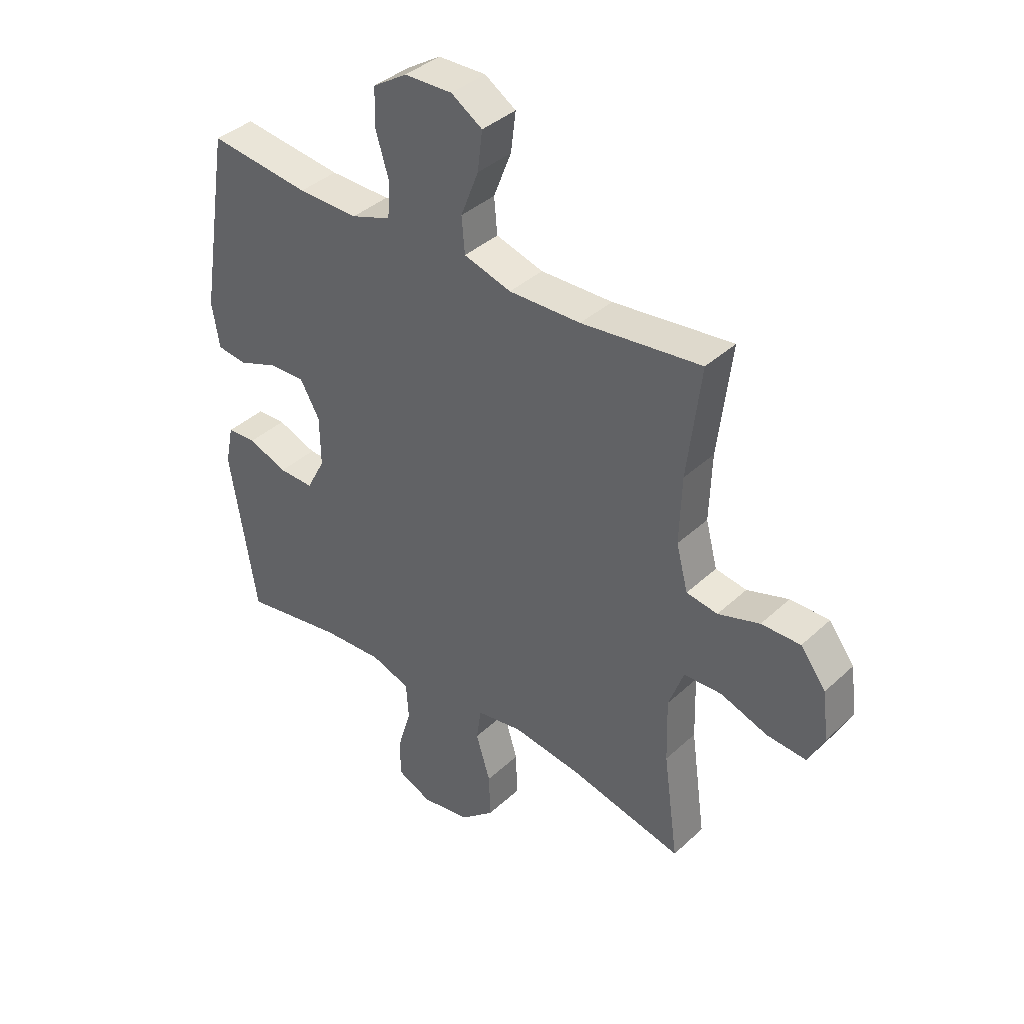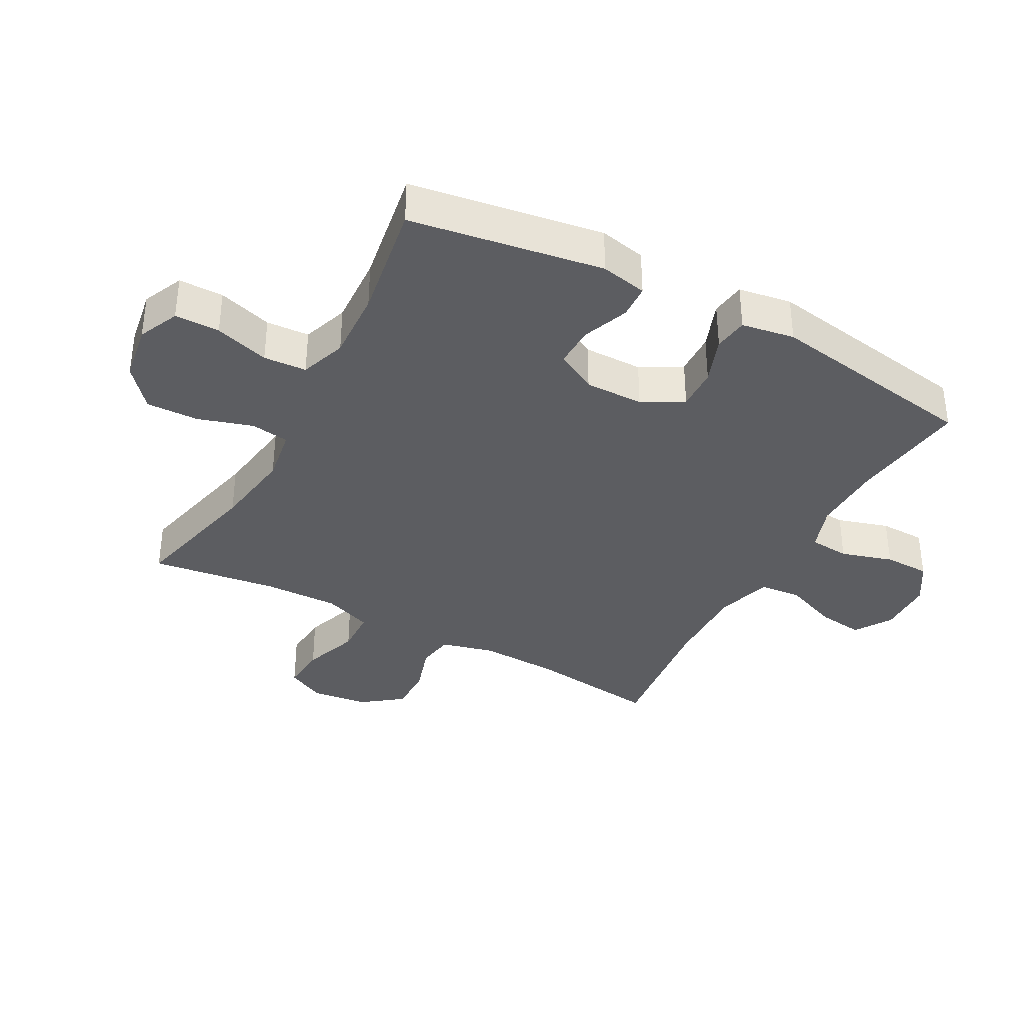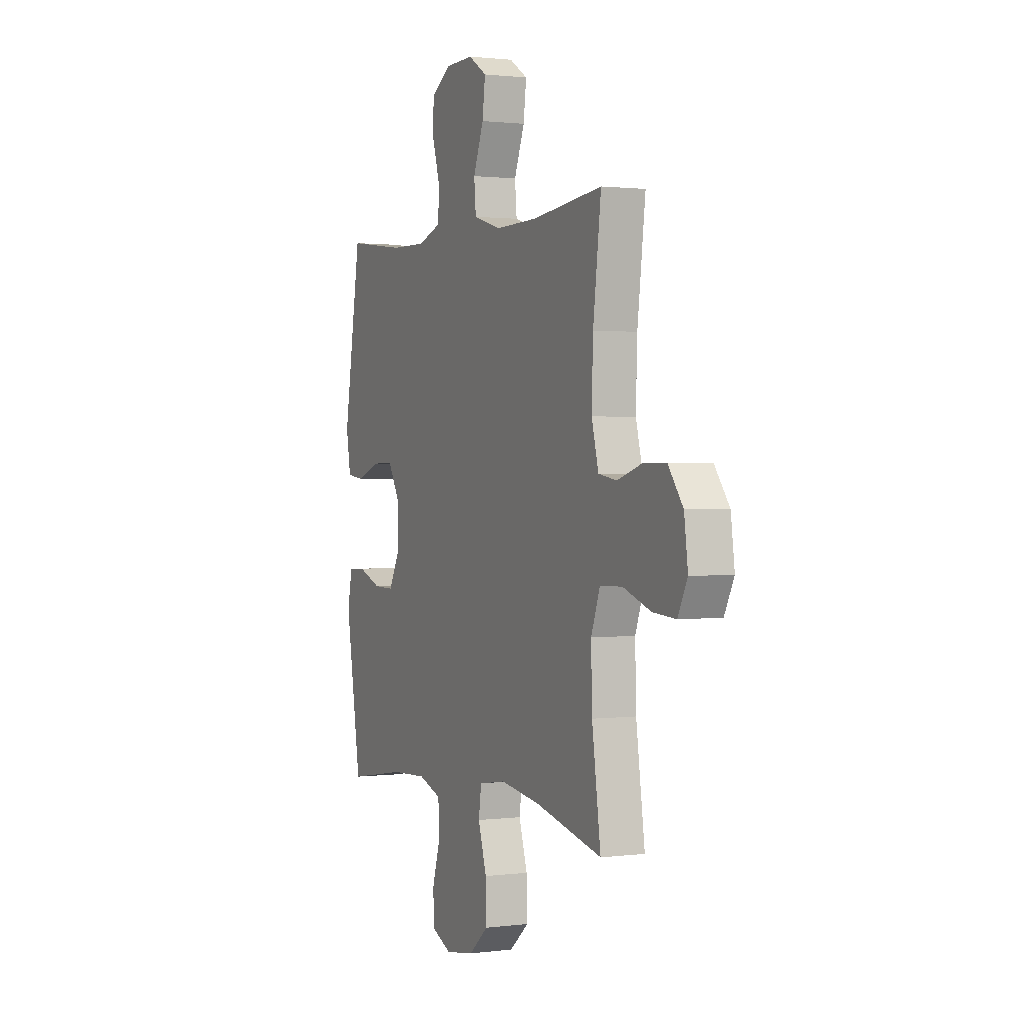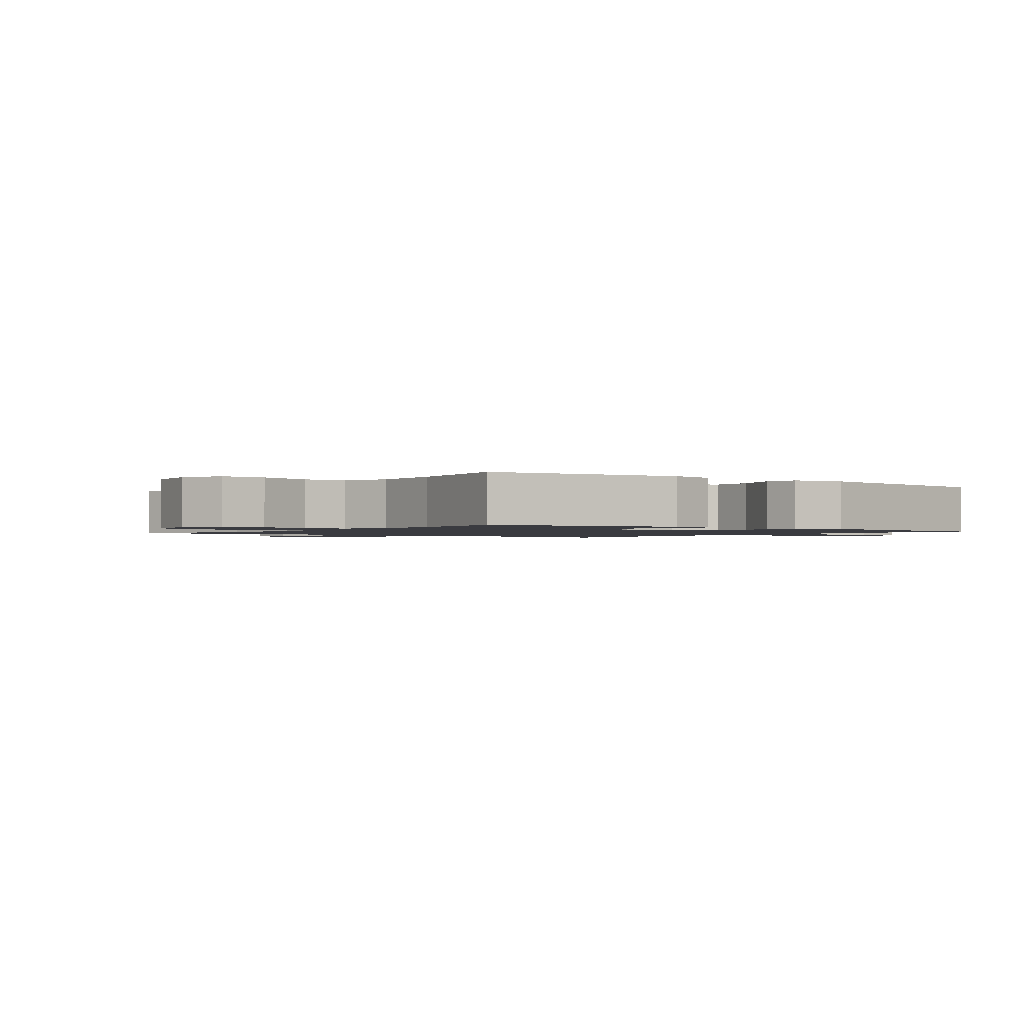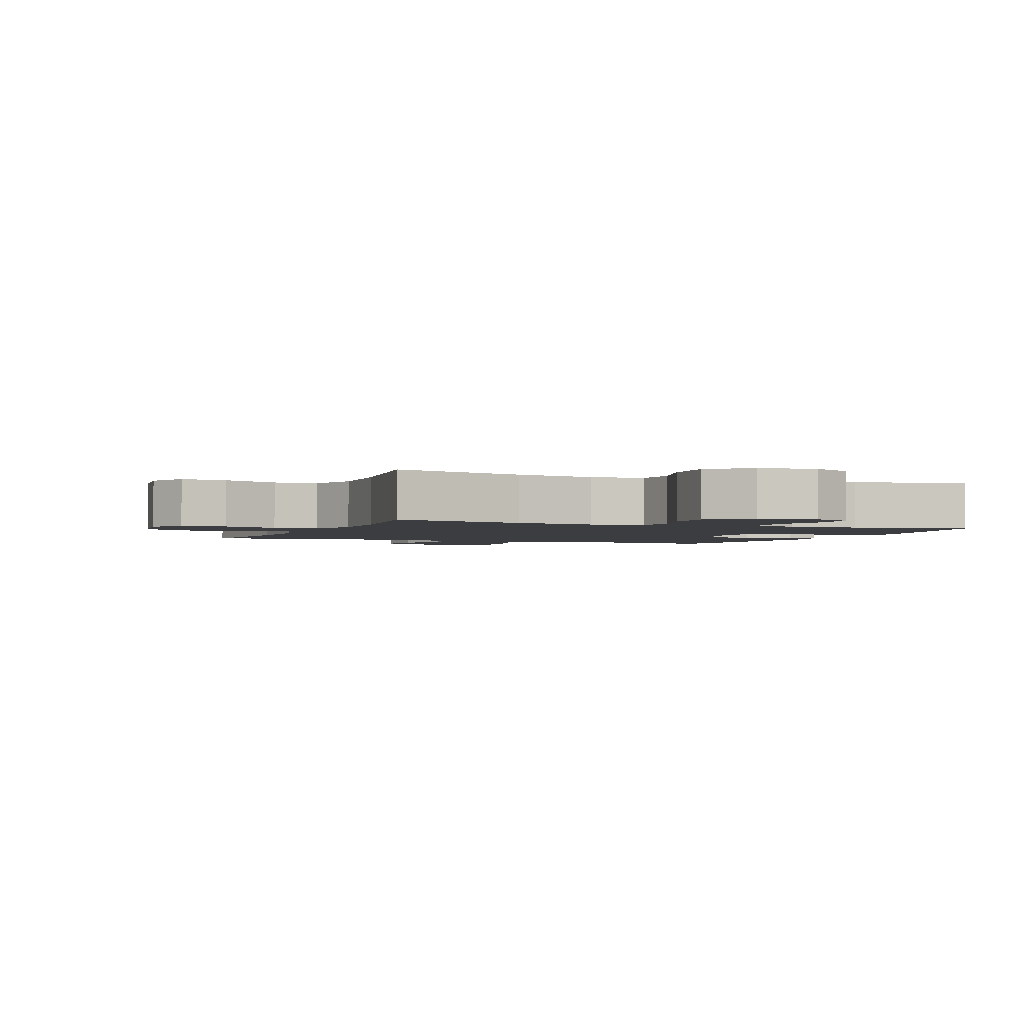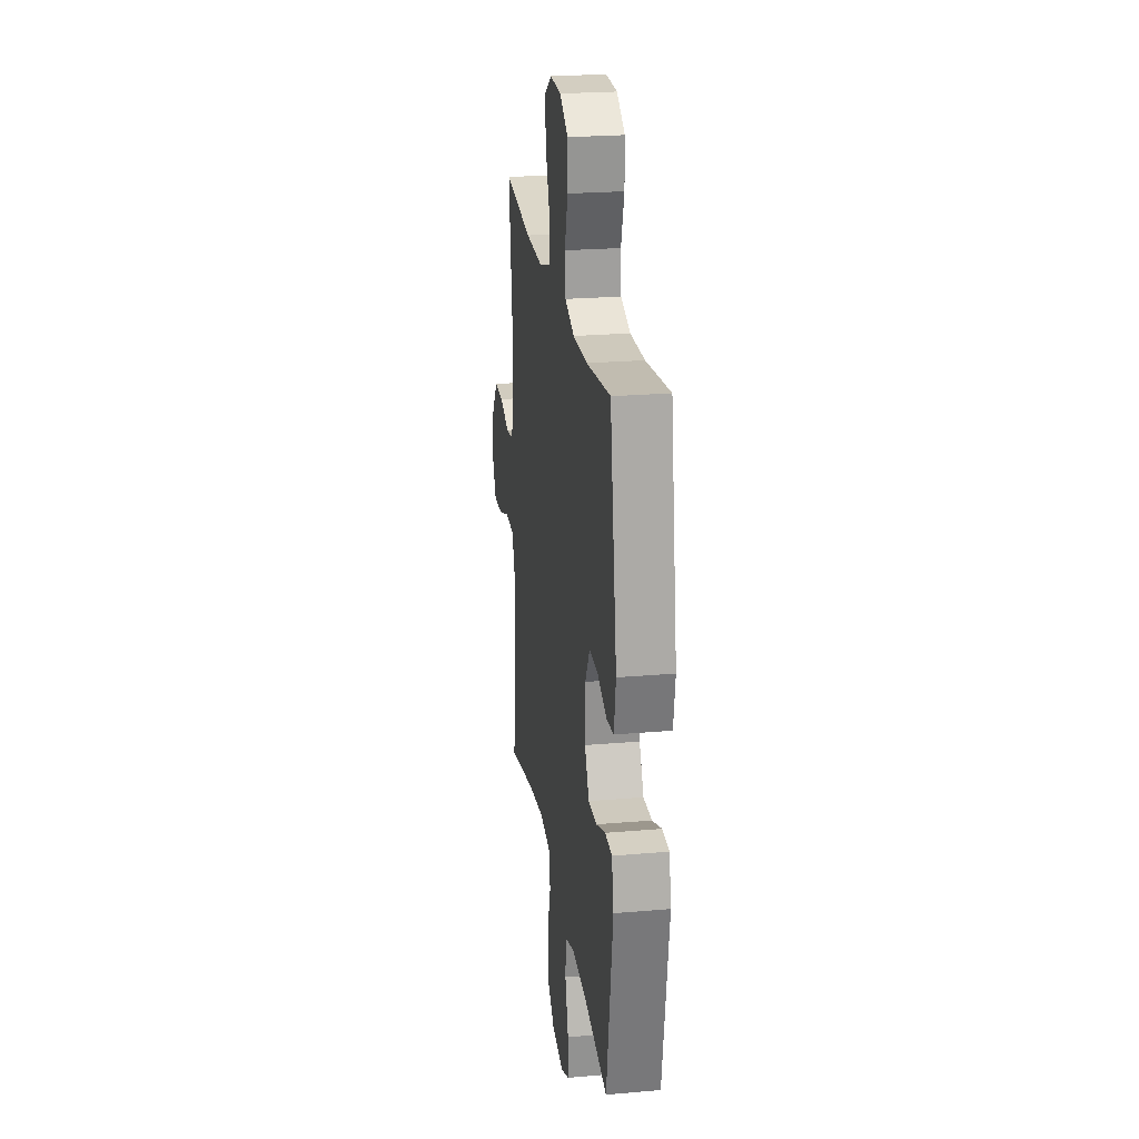
<metadata>
{"format":"obj","ext":"obj","renderer":"f3d","projection":"perspective","resolution":1024,"background":"white","views":[{"elev":38.4,"azim":40.8,"up":"+Z"},{"elev":-36.6,"azim":-118.5,"up":"+Y"},{"elev":1.2,"azim":65.1,"up":"+Z"},{"elev":-1.4,"azim":-127.5,"up":"+Y"},{"elev":-2.4,"azim":157.6,"up":"+Y"},{"elev":23.7,"azim":-98.2,"up":"+Z"}]}
</metadata>
<code>
o path734
v -0.5766 0.0375 0.1474
v -0.5622 0.0375 0.06104
v -0.5063 0.0375 0.05348
v -0.4294 0.0375 0.08194
v -0.3603 0.0375 0.08415
v -0.3228 0.0375 0.01801
v -0.3218 0.0375 -0.07788
v -0.3571 0.0375 -0.1447
v -0.4241 0.0375 -0.1436
v -0.4993 0.0375 -0.1144
v -0.5548 0.0375 -0.117
v -0.5705 0.0375 -0.1929
v -0.5204 0.0375 -0.5069
v -0.3276 0.0375 -0.475
v -0.2122 0.0375 -0.4693
v -0.1368 0.0375 -0.4955
v -0.1323 0.0375 -0.5656
v -0.1587 0.0375 -0.6543
v -0.1582 0.0375 -0.7275
v -0.09207 0.0375 -0.7572
v 0.001667 0.0375 -0.7421
v 0.06589 0.0375 -0.6871
v 0.06325 0.0375 -0.6016
v 0.03555 0.0375 -0.5122
v 0.04437 0.0375 -0.4497
v 0.132 0.0375 -0.4358
v 0.2633 0.0375 -0.455
v 0.4815 0.0375 -0.5069
v 0.453 0.0375 -0.3017
v 0.4498 0.0375 -0.1792
v 0.4787 0.0375 -0.1002
v 0.5512 0.0375 -0.0979
v 0.6422 0.0375 -0.1301
v 0.717 0.0375 -0.1358
v 0.7483 0.0375 -0.07362
v 0.7361 0.0375 0.01867
v 0.6876 0.0375 0.08353
v 0.6128 0.0375 0.08303
v 0.5332 0.0375 0.05762
v 0.4734 0.0375 0.06734
v 0.451 0.0375 0.1534
v 0.4555 0.0375 0.2819
v 0.4815 0.0375 0.4948
v 0.2518 0.0375 0.4685
v 0.1141 0.0375 0.4657
v 0.02345 0.0375 0.4929
v 0.01733 0.0375 0.5611
v 0.05133 0.0375 0.6481
v 0.06067 0.0375 0.7235
v 0.00098 0.0375 0.7621
v -0.09045 0.0375 0.76
v -0.1559 0.0375 0.7187
v -0.1568 0.0375 0.6441
v -0.1313 0.0375 0.56
v -0.1366 0.0375 0.4945
v -0.2124 0.0375 0.4681
v -0.3278 0.0375 0.4704
v -0.5204 0.0375 0.4948
v -0.5766 -0.0375 0.1474
v -0.5622 -0.0375 0.06104
v -0.5063 -0.0375 0.05348
v -0.4294 -0.0375 0.08194
v -0.3603 -0.0375 0.08415
v -0.3228 -0.0375 0.01801
v -0.3218 -0.0375 -0.07788
v -0.3571 -0.0375 -0.1447
v -0.4241 -0.0375 -0.1436
v -0.4993 -0.0375 -0.1144
v -0.5548 -0.0375 -0.117
v -0.5705 -0.0375 -0.1929
v -0.5204 -0.0375 -0.5069
v -0.3276 -0.0375 -0.475
v -0.2122 -0.0375 -0.4693
v -0.1368 -0.0375 -0.4955
v -0.1323 -0.0375 -0.5656
v -0.1587 -0.0375 -0.6543
v -0.1582 -0.0375 -0.7275
v -0.09207 -0.0375 -0.7572
v 0.001667 -0.0375 -0.7421
v 0.06589 -0.0375 -0.6871
v 0.06325 -0.0375 -0.6016
v 0.03555 -0.0375 -0.5122
v 0.04437 -0.0375 -0.4497
v 0.132 -0.0375 -0.4358
v 0.2633 -0.0375 -0.455
v 0.4815 -0.0375 -0.5069
v 0.453 -0.0375 -0.3017
v 0.4498 -0.0375 -0.1792
v 0.4787 -0.0375 -0.1002
v 0.5512 -0.0375 -0.0979
v 0.6422 -0.0375 -0.1301
v 0.717 -0.0375 -0.1358
v 0.7483 -0.0375 -0.07362
v 0.7361 -0.0375 0.01867
v 0.6876 -0.0375 0.08353
v 0.6128 -0.0375 0.08303
v 0.5332 -0.0375 0.05762
v 0.4734 -0.0375 0.06734
v 0.451 -0.0375 0.1534
v 0.4555 -0.0375 0.2819
v 0.4815 -0.0375 0.4948
v 0.2518 -0.0375 0.4685
v 0.1141 -0.0375 0.4657
v 0.02345 -0.0375 0.4929
v 0.01733 -0.0375 0.5611
v 0.05133 -0.0375 0.6481
v 0.06067 -0.0375 0.7235
v 0.00098 -0.0375 0.7621
v -0.09045 -0.0375 0.76
v -0.1559 -0.0375 0.7187
v -0.1568 -0.0375 0.6441
v -0.1313 -0.0375 0.56
v -0.1366 -0.0375 0.4945
v -0.2124 -0.0375 0.4681
v -0.3278 -0.0375 0.4704
v -0.5204 -0.0375 0.4948
v -0.1582 0.0375 -0.7275
v -0.1582 0.0375 -0.7275
v -0.09207 0.0375 -0.7572
v 0.001667 0.0375 -0.7421
v 0.06589 0.0375 -0.6871
v -0.1587 0.0375 -0.6543
v 0.06325 0.0375 -0.6016
v -0.1323 0.0375 -0.5656
v 0.03555 0.0375 -0.5122
v -0.1368 0.0375 -0.4955
v -0.1368 0.0375 -0.4955
v 0.04437 0.0375 -0.4497
v 0.04437 0.0375 -0.4497
v -0.2122 0.0375 -0.4693
v -0.5204 0.0375 -0.5069
v -0.5204 0.0375 -0.5069
v -0.3276 0.0375 -0.475
v 0.2633 0.0375 -0.455
v 0.4815 0.0375 -0.5069
v 0.4815 0.0375 -0.5069
v 0.132 0.0375 -0.4358
v 0.453 0.0375 -0.3017
v -0.5705 0.0375 -0.1929
v 0.4498 0.0375 -0.1792
v -0.5548 0.0375 -0.117
v -0.5548 0.0375 -0.117
v -0.3571 0.0375 -0.1447
v -0.3571 0.0375 -0.1447
v -0.4241 0.0375 -0.1436
v 0.4787 0.0375 -0.1002
v 0.4787 0.0375 -0.1002
v -0.3218 0.0375 -0.07788
v -0.4993 0.0375 -0.1144
v 0.6422 0.0375 -0.1301
v 0.717 0.0375 -0.1358
v 0.717 0.0375 -0.1358
v 0.7483 0.0375 -0.07362
v 0.5512 0.0375 -0.0979
v -0.3228 0.0375 0.01801
v 0.7361 0.0375 0.01867
v -0.3603 0.0375 0.08415
v -0.3603 0.0375 0.08415
v 0.6876 0.0375 0.08353
v -0.5622 0.0375 0.06104
v -0.5622 0.0375 0.06104
v -0.5063 0.0375 0.05348
v -0.4294 0.0375 0.08194
v 0.5332 0.0375 0.05762
v 0.4734 0.0375 0.06734
v 0.4734 0.0375 0.06734
v 0.6128 0.0375 0.08303
v -0.5766 0.0375 0.1474
v 0.451 0.0375 0.1534
v 0.4555 0.0375 0.2819
v 0.1141 0.0375 0.4657
v 0.02345 0.0375 0.4929
v 0.02345 0.0375 0.4929
v 0.2518 0.0375 0.4685
v -0.2124 0.0375 0.4681
v -0.3278 0.0375 0.4704
v -0.1366 0.0375 0.4945
v -0.1366 0.0375 0.4945
v -0.5204 0.0375 0.4948
v -0.5204 0.0375 0.4948
v 0.4815 0.0375 0.4948
v 0.4815 0.0375 0.4948
v 0.01733 0.0375 0.5611
v -0.1313 0.0375 0.56
v -0.1568 0.0375 0.6441
v 0.05133 0.0375 0.6481
v -0.1559 0.0375 0.7187
v 0.06067 0.0375 0.7235
v 0.06067 0.0375 0.7235
v -0.09045 0.0375 0.76
v 0.00098 0.0375 0.7621
v -0.1582 -0.0375 -0.7275
v -0.1582 -0.0375 -0.7275
v -0.09207 -0.0375 -0.7572
v 0.001667 -0.0375 -0.7421
v 0.06589 -0.0375 -0.6871
v -0.1587 -0.0375 -0.6543
v 0.06325 -0.0375 -0.6016
v -0.1323 -0.0375 -0.5656
v 0.03555 -0.0375 -0.5122
v -0.1368 -0.0375 -0.4955
v -0.1368 -0.0375 -0.4955
v 0.04437 -0.0375 -0.4497
v 0.04437 -0.0375 -0.4497
v -0.2122 -0.0375 -0.4693
v -0.5204 -0.0375 -0.5069
v -0.5204 -0.0375 -0.5069
v -0.3276 -0.0375 -0.475
v 0.2633 -0.0375 -0.455
v 0.4815 -0.0375 -0.5069
v 0.4815 -0.0375 -0.5069
v 0.132 -0.0375 -0.4358
v 0.453 -0.0375 -0.3017
v -0.5705 -0.0375 -0.1929
v 0.4498 -0.0375 -0.1792
v -0.5548 -0.0375 -0.117
v -0.5548 -0.0375 -0.117
v -0.3571 -0.0375 -0.1447
v -0.3571 -0.0375 -0.1447
v -0.4241 -0.0375 -0.1436
v 0.4787 -0.0375 -0.1002
v 0.4787 -0.0375 -0.1002
v -0.3218 -0.0375 -0.07788
v -0.4993 -0.0375 -0.1144
v 0.6422 -0.0375 -0.1301
v 0.717 -0.0375 -0.1358
v 0.717 -0.0375 -0.1358
v 0.7483 -0.0375 -0.07362
v 0.5512 -0.0375 -0.0979
v -0.3228 -0.0375 0.01801
v 0.7361 -0.0375 0.01867
v -0.3603 -0.0375 0.08415
v -0.3603 -0.0375 0.08415
v 0.6876 -0.0375 0.08353
v -0.5622 -0.0375 0.06104
v -0.5622 -0.0375 0.06104
v -0.5063 -0.0375 0.05348
v -0.4294 -0.0375 0.08194
v 0.5332 -0.0375 0.05762
v 0.4734 -0.0375 0.06734
v 0.4734 -0.0375 0.06734
v 0.6128 -0.0375 0.08303
v -0.5766 -0.0375 0.1474
v 0.451 -0.0375 0.1534
v 0.4555 -0.0375 0.2819
v 0.1141 -0.0375 0.4657
v 0.02345 -0.0375 0.4929
v 0.02345 -0.0375 0.4929
v 0.2518 -0.0375 0.4685
v -0.2124 -0.0375 0.4681
v -0.3278 -0.0375 0.4704
v -0.1366 -0.0375 0.4945
v -0.1366 -0.0375 0.4945
v -0.5204 -0.0375 0.4948
v -0.5204 -0.0375 0.4948
v 0.4815 -0.0375 0.4948
v 0.4815 -0.0375 0.4948
v 0.01733 -0.0375 0.5611
v -0.1313 -0.0375 0.56
v -0.1568 -0.0375 0.6441
v 0.05133 -0.0375 0.6481
v -0.1559 -0.0375 0.7187
v 0.06067 -0.0375 0.7235
v 0.06067 -0.0375 0.7235
v -0.09045 -0.0375 0.76
v 0.00098 -0.0375 0.7621
f 231 242 225
f 223 205 203
f 239 229 242
f 228 225 226
f 240 230 215
f 243 251 254
f 197 195 199
f 249 246 244
f 198 195 196
f 203 205 201
f 205 218 208
f 198 199 195
f 208 218 220
f 245 249 244
f 208 214 206
f 203 201 200
f 240 221 239
f 260 261 265
f 214 224 216
f 261 260 258
f 258 252 247
f 225 242 229
f 258 259 252
f 201 199 200
f 250 232 230
f 231 225 228
f 194 197 192
f 240 215 221
f 242 231 234
f 243 238 251
f 238 243 237
f 215 209 213
f 223 218 205
f 215 212 209
f 251 232 250
f 208 220 214
f 259 258 260
f 200 199 198
f 252 230 247
f 230 223 215
f 213 209 210
f 220 224 214
f 246 230 244
f 263 266 261
f 262 260 265
f 247 230 246
f 212 223 203
f 266 265 261
f 195 197 194
f 229 239 221
f 215 223 212
f 238 232 251
f 244 230 240
f 249 245 256
f 250 230 252
f 237 243 235
f 118 20 78 193
f 20 21 79 78
f 21 22 80 79
f 18 19 77 76
f 22 23 81 80
f 17 18 76 75
f 23 24 82 81
f 127 17 75 202
f 24 129 204 82
f 15 16 74 73
f 132 14 72 207
f 27 136 211 85
f 14 15 73 72
f 26 27 85 84
f 25 26 84 83
f 28 29 87 86
f 12 13 71 70
f 29 30 88 87
f 142 12 70 217
f 144 9 67 219
f 30 147 222 88
f 7 8 66 65
f 10 11 69 68
f 9 10 68 67
f 33 152 227 91
f 34 35 93 92
f 32 33 91 90
f 31 32 90 89
f 6 7 65 64
f 35 36 94 93
f 158 6 64 233
f 36 37 95 94
f 161 3 61 236
f 3 4 62 61
f 39 166 241 97
f 38 39 97 96
f 37 38 96 95
f 1 2 60 59
f 40 41 99 98
f 4 5 63 62
f 41 42 100 99
f 45 173 248 103
f 44 45 103 102
f 56 57 115 114
f 178 56 114 253
f 180 1 59 255
f 57 58 116 115
f 182 44 102 257
f 42 43 101 100
f 46 47 105 104
f 54 55 113 112
f 53 54 112 111
f 47 48 106 105
f 52 53 111 110
f 48 189 264 106
f 51 52 110 109
f 50 51 109 108
f 49 50 108 107
f 156 150 167
f 148 128 130
f 164 167 154
f 153 151 150
f 165 140 155
f 168 179 176
f 122 124 120
f 174 169 171
f 123 121 120
f 128 126 130
f 130 133 143
f 123 120 124
f 133 145 143
f 170 169 174
f 133 131 139
f 128 125 126
f 165 164 146
f 185 190 186
f 139 141 149
f 186 183 185
f 183 172 177
f 150 154 167
f 183 177 184
f 126 125 124
f 175 155 157
f 156 153 150
f 119 117 122
f 165 146 140
f 167 159 156
f 168 176 163
f 163 162 168
f 140 138 134
f 148 130 143
f 140 134 137
f 176 175 157
f 133 139 145
f 184 185 183
f 125 123 124
f 177 172 155
f 155 140 148
f 138 135 134
f 145 139 149
f 171 169 155
f 188 186 191
f 187 190 185
f 172 171 155
f 137 128 148
f 191 186 190
f 120 119 122
f 154 146 164
f 140 137 148
f 163 176 157
f 169 165 155
f 174 181 170
f 175 177 155
f 162 160 168

</code>
